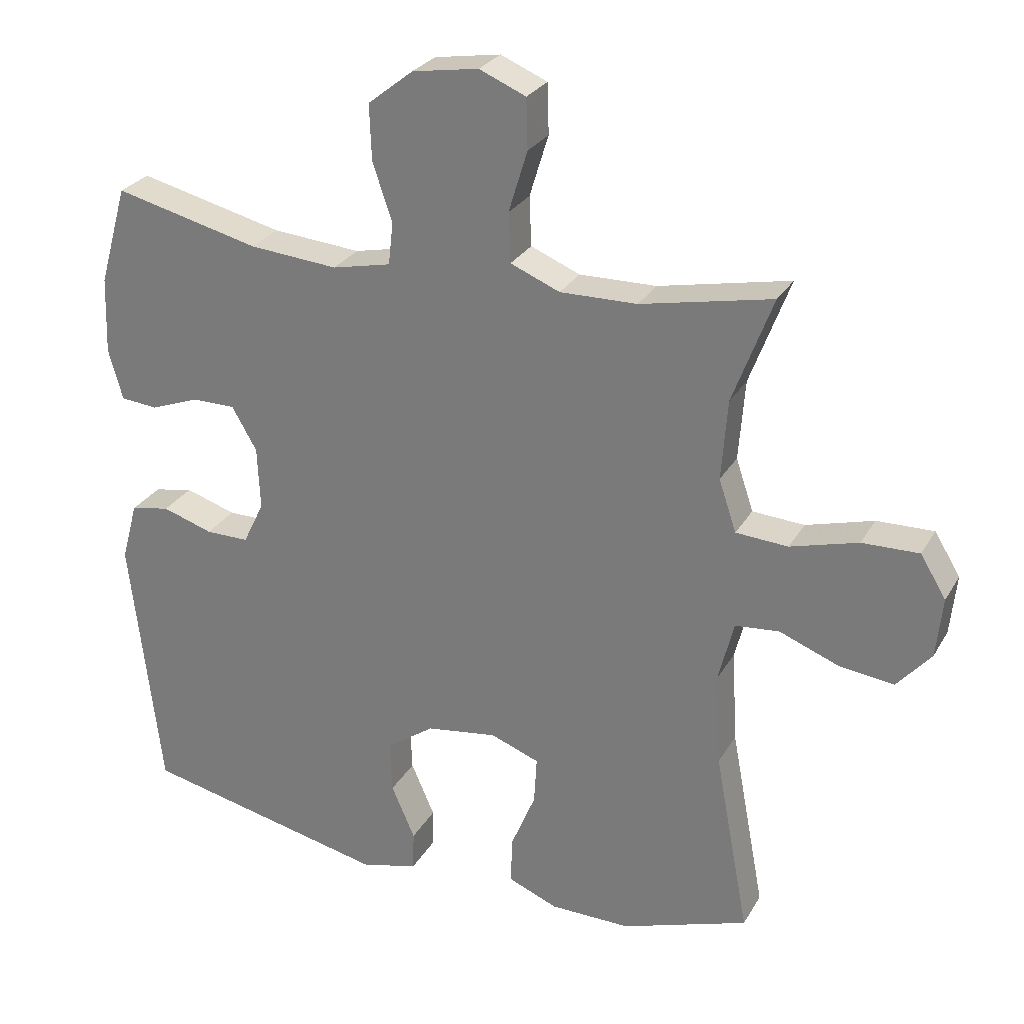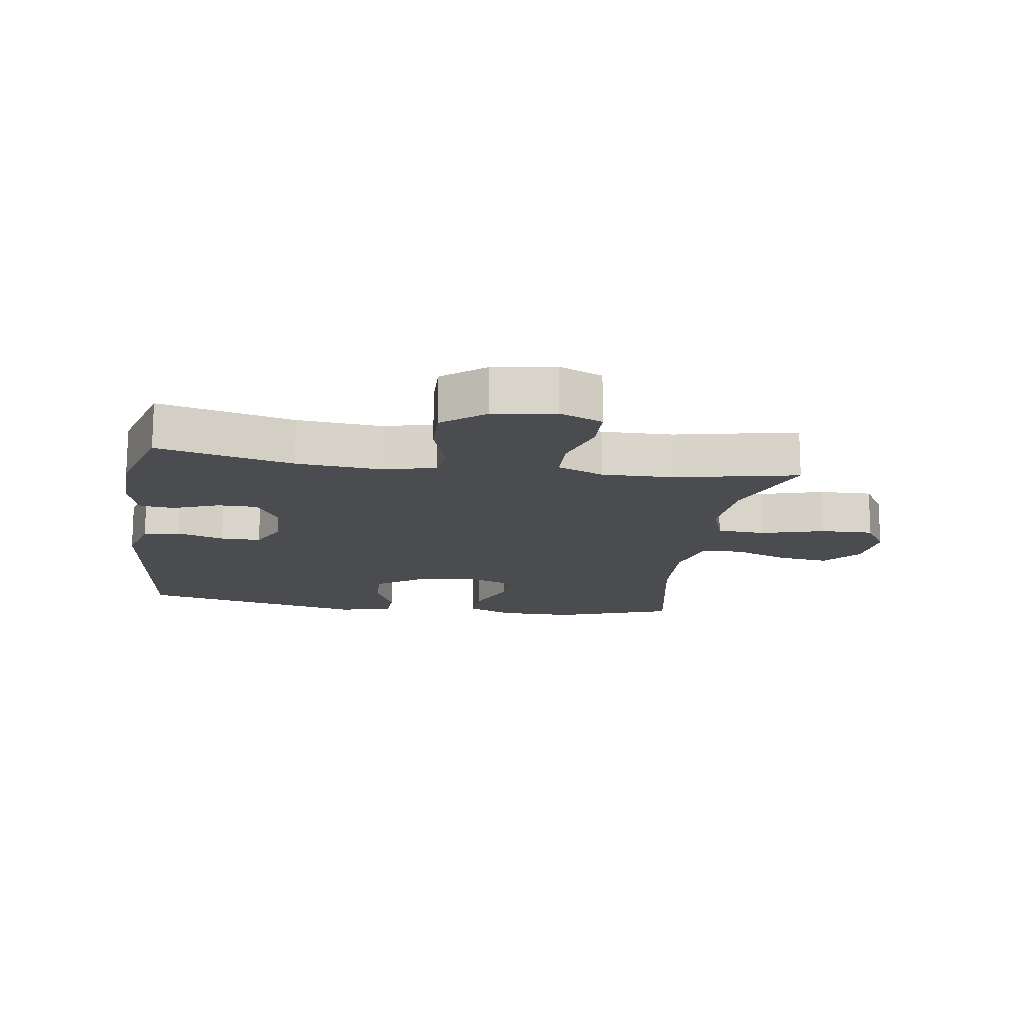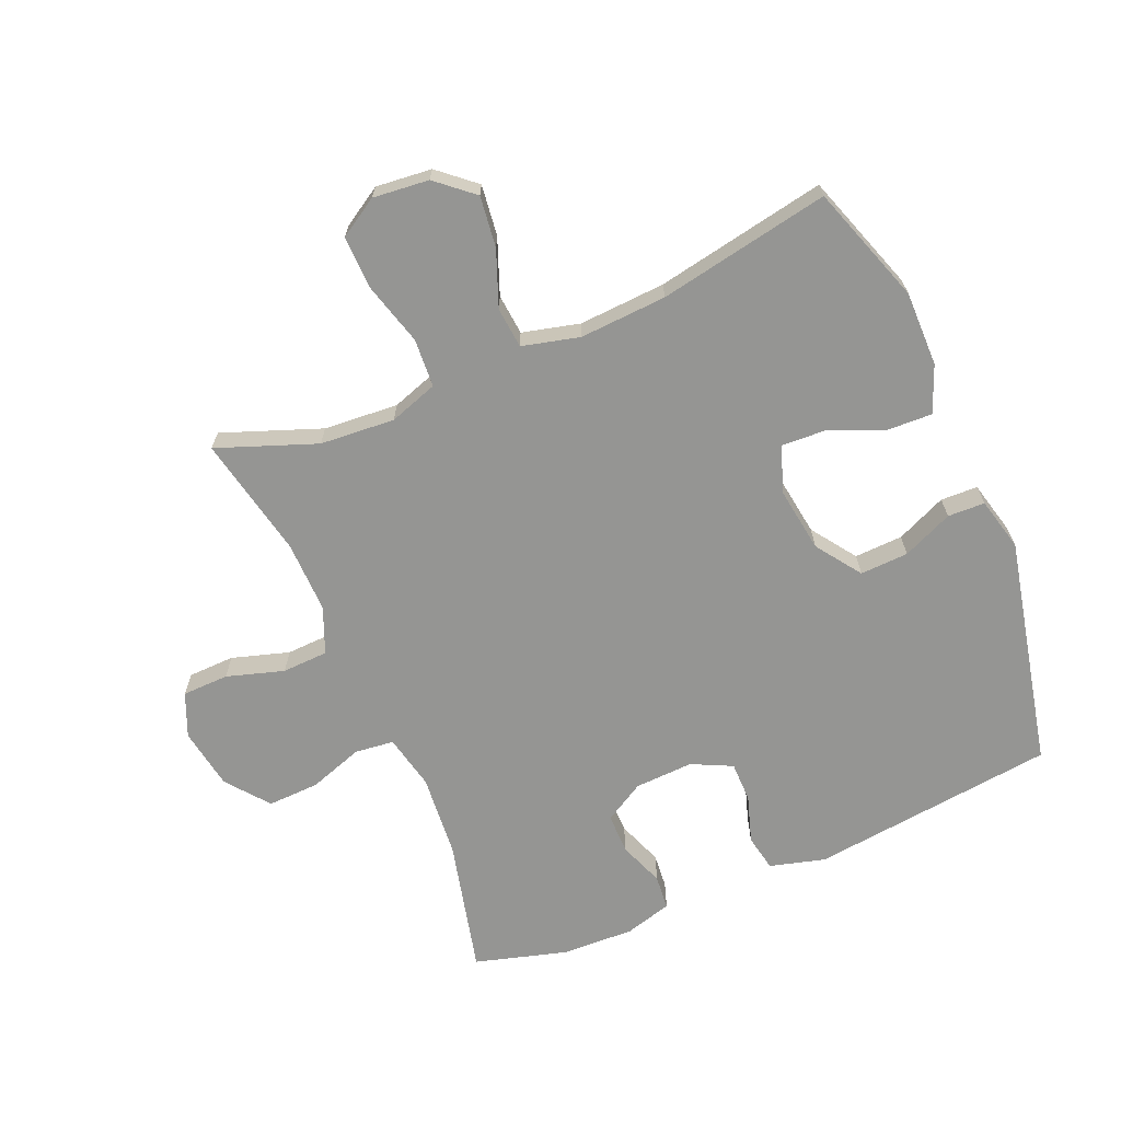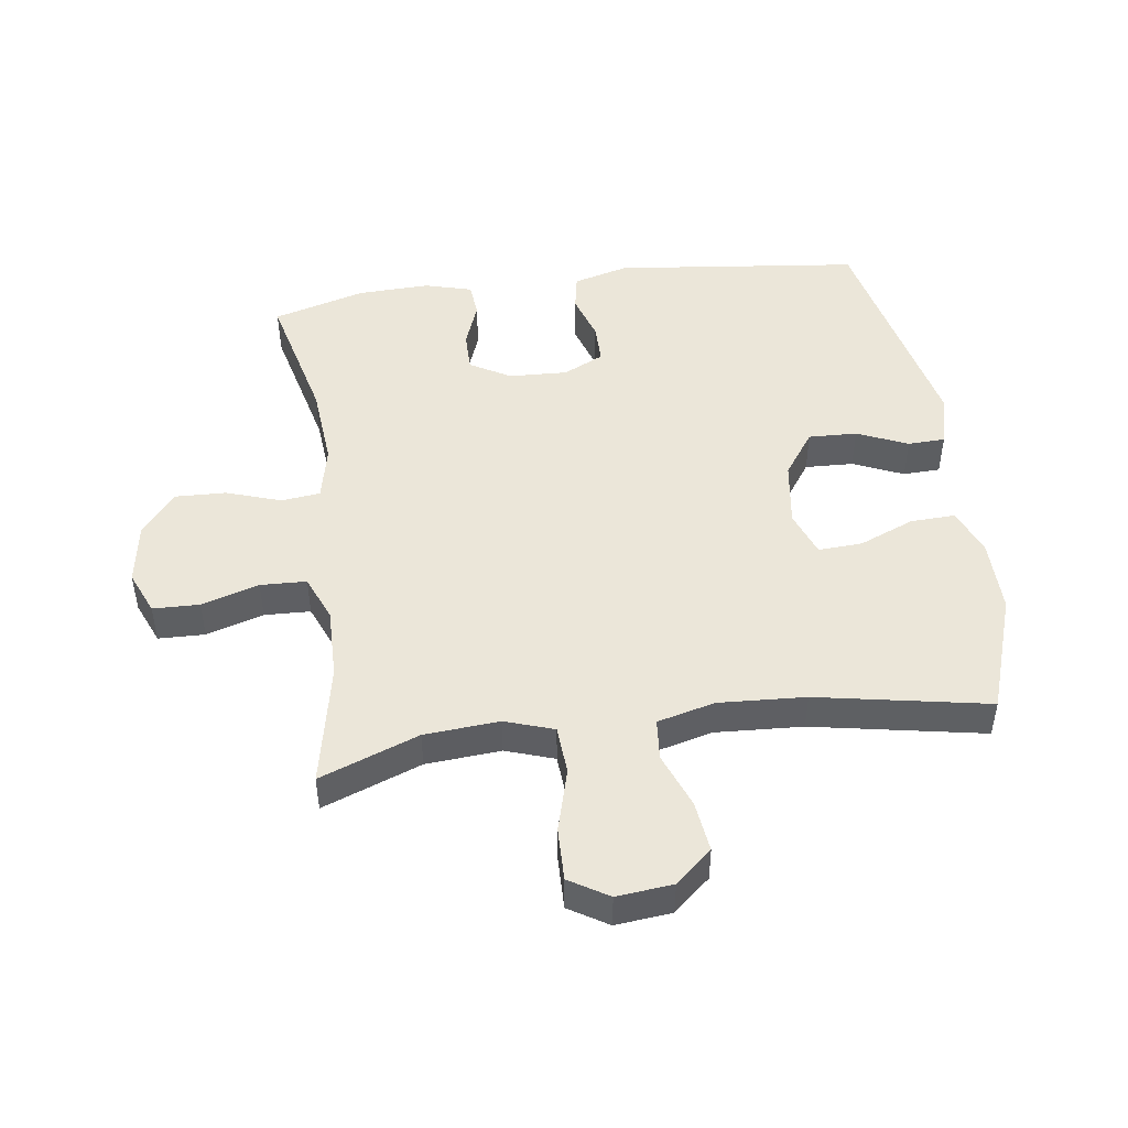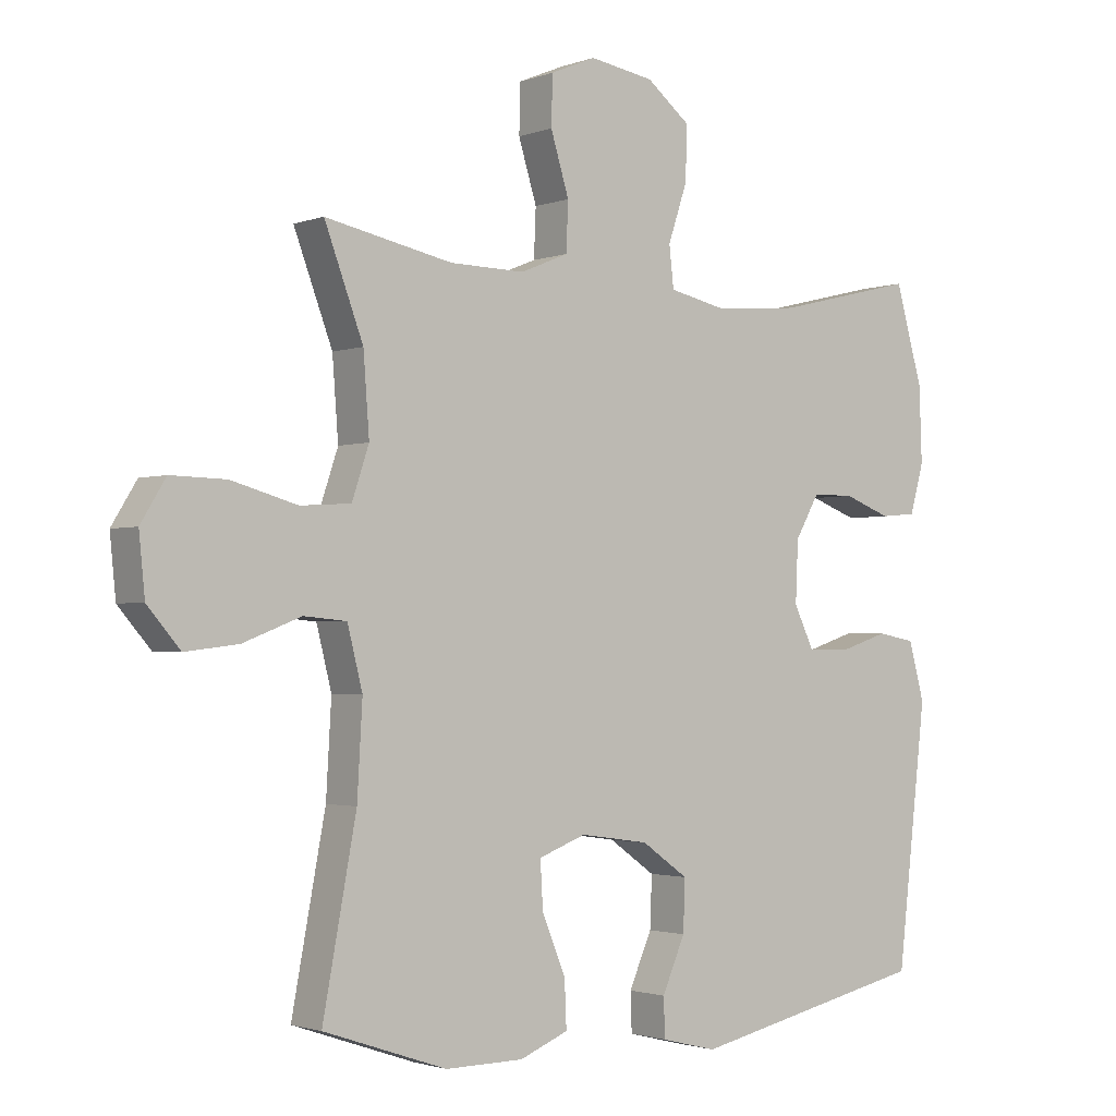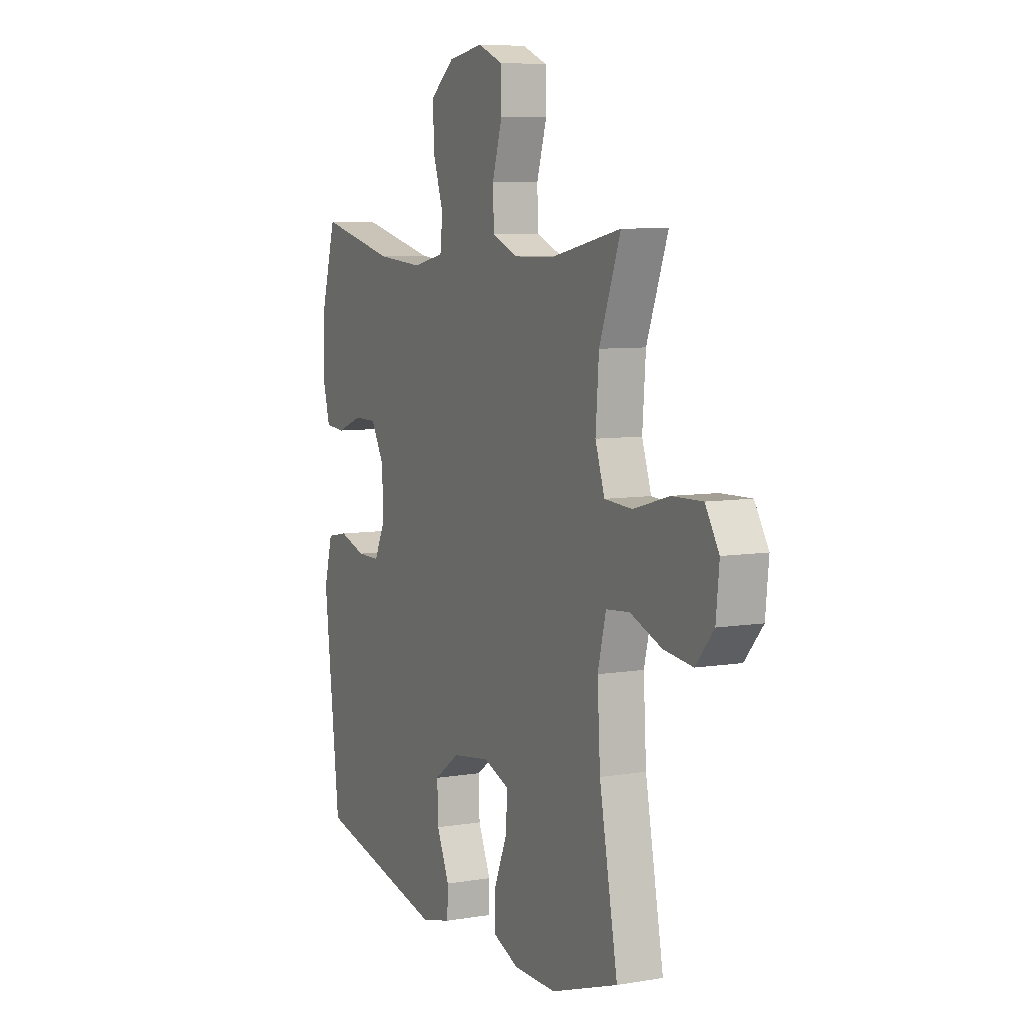
<metadata>
{"format":"obj","ext":"obj","renderer":"f3d","projection":"perspective","resolution":1024,"background":"white","views":[{"elev":27.3,"azim":24.3,"up":"+Z"},{"elev":-15.1,"azim":-8.5,"up":"+Y"},{"elev":-67.3,"azim":113.1,"up":"+Y"},{"elev":47.6,"azim":82.1,"up":"+Y"},{"elev":-1.9,"azim":141.9,"up":"+Z"},{"elev":7.2,"azim":64.3,"up":"+Z"}]}
</metadata>
<code>
v -0.5 0.07 0.5
v -0.285 0.07 0.448
v -0.154 0.07 0.437
v -0.067 0.07 0.456
v -0.06 0.07 0.518
v -0.089 0.07 0.604
v -0.092 0.07 0.686
v -0.025 0.07 0.739
v 0.073 0.07 0.755
v 0.142 0.07 0.726
v 0.144 0.07 0.652
v 0.116 0.07 0.561
v 0.119 0.07 0.488
v 0.192 0.07 0.458
v 0.306 0.07 0.46
v 0.5 0.07 0.5
v 0.441 0.07 0.343
v 0.432 0.07 0.224
v 0.458 0.07 0.147
v 0.535 0.07 0.142
v 0.635 0.07 0.17
v 0.719 0.07 0.172
v 0.757 0.07 0.11
v 0.748 0.07 0.021
v 0.698 0.07 -0.037
v 0.617 0.07 -0.027
v 0.529 0.07 0.007
v 0.464 0.07 0.001
v 0.441 0.07 -0.09
v 0.449 0.07 -0.228
v 0.5 0.07 -0.5
v 0.312 0.07 -0.564
v 0.193 0.07 -0.563
v 0.119 0.07 -0.533
v 0.122 0.07 -0.462
v 0.158 0.07 -0.375
v 0.162 0.07 -0.305
v 0.09 0.07 -0.278
v -0.015 0.07 -0.293
v -0.086 0.07 -0.343
v -0.083 0.07 -0.42
v -0.048 0.07 -0.5
v -0.05 0.07 -0.559
v -0.135 0.07 -0.58
v -0.5 0.07 -0.5
v -0.545 0.07 -0.11
v -0.521 0.07 -0.022
v -0.463 0.07 -0.011
v -0.388 0.07 -0.035
v -0.324 0.07 -0.035
v -0.293 0.07 0.029
v -0.297 0.07 0.122
v -0.334 0.07 0.186
v -0.398 0.07 0.186
v -0.47 0.07 0.159
v -0.525 0.07 0.164
v -0.546 0.07 0.239
v -0.542 0.07 0.353
v -0.5 0 0.5
v -0.285 0 0.448
v -0.154 0 0.437
v -0.067 0 0.456
v -0.06 0 0.518
v -0.089 0 0.604
v -0.092 0 0.686
v -0.025 0 0.739
v 0.073 0 0.755
v 0.142 0 0.726
v 0.144 0 0.652
v 0.116 0 0.561
v 0.119 0 0.488
v 0.192 0 0.458
v 0.306 0 0.46
v 0.5 0 0.5
v 0.441 0 0.343
v 0.432 0 0.224
v 0.458 0 0.147
v 0.535 0 0.142
v 0.635 0 0.17
v 0.719 0 0.172
v 0.757 0 0.11
v 0.748 0 0.021
v 0.698 0 -0.037
v 0.617 0 -0.027
v 0.529 0 0.007
v 0.464 0 0.001
v 0.441 0 -0.09
v 0.449 0 -0.228
v 0.5 0 -0.5
v 0.312 0 -0.564
v 0.193 0 -0.563
v 0.119 0 -0.533
v 0.122 0 -0.462
v 0.158 0 -0.375
v 0.162 0 -0.305
v 0.09 0 -0.278
v -0.015 0 -0.293
v -0.086 0 -0.343
v -0.083 0 -0.42
v -0.048 0 -0.5
v -0.05 0 -0.559
v -0.135 0 -0.58
v -0.5 0 -0.5
v -0.545 0 -0.11
v -0.521 0 -0.022
v -0.463 0 -0.011
v -0.388 0 -0.035
v -0.324 0 -0.035
v -0.293 0 0.029
v -0.297 0 0.122
v -0.334 0 0.186
v -0.398 0 0.186
v -0.47 0 0.159
v -0.525 0 0.164
v -0.546 0 0.239
v -0.542 0 0.353
f 58 1 2
f 57 58 2
f 56 57 2
f 55 56 2
f 54 55 2
f 53 54 2 3
f 52 53 3 4
f 51 52 4
f 50 51 4
f 47 48 49
f 46 47 49
f 45 46 49
f 44 45 49
f 43 44 49
f 42 43 49
f 41 42 49
f 40 41 49 50
f 39 40 50 4
f 34 35 36
f 33 34 36
f 32 33 36
f 31 32 36
f 30 31 36
f 29 30 36 37
f 28 29 37 38
f 25 26 27
f 24 25 27
f 23 24 27
f 22 23 27
f 21 22 27
f 20 21 27
f 19 20 27 28
f 39 4 5
f 38 39 5
f 28 38 5
f 19 28 5
f 18 19 5
f 10 11 12
f 9 10 12
f 8 9 12
f 7 8 12
f 6 7 12
f 5 6 12
f 5 12 13
f 5 13 14
f 18 5 14
f 17 18 14
f 17 14 15
f 15 16 17
f 60 59 116
f 60 116 115
f 60 115 114
f 60 114 113
f 60 113 112
f 61 60 112 111
f 62 61 111 110
f 62 110 109
f 62 109 108
f 107 106 105
f 107 105 104
f 107 104 103
f 107 103 102
f 107 102 101
f 107 101 100
f 107 100 99
f 108 107 99 98
f 62 108 98 97
f 94 93 92
f 94 92 91
f 94 91 90
f 94 90 89
f 94 89 88
f 95 94 88 87
f 96 95 87 86
f 85 84 83
f 85 83 82
f 85 82 81
f 85 81 80
f 85 80 79
f 85 79 78
f 86 85 78 77
f 63 62 97
f 63 97 96
f 63 96 86
f 63 86 77
f 63 77 76
f 70 69 68
f 70 68 67
f 70 67 66
f 70 66 65
f 70 65 64
f 70 64 63
f 71 70 63
f 72 71 63
f 72 63 76
f 72 76 75
f 73 72 75
f 75 74 73
f 1 59 60 2
f 2 60 61 3
f 3 61 62 4
f 4 62 63 5
f 5 63 64 6
f 6 64 65 7
f 7 65 66 8
f 8 66 67 9
f 9 67 68 10
f 10 68 69 11
f 11 69 70 12
f 12 70 71 13
f 13 71 72 14
f 14 72 73 15
f 15 73 74 16
f 16 74 75 17
f 17 75 76 18
f 18 76 77 19
f 19 77 78 20
f 20 78 79 21
f 21 79 80 22
f 22 80 81 23
f 23 81 82 24
f 24 82 83 25
f 25 83 84 26
f 26 84 85 27
f 27 85 86 28
f 28 86 87 29
f 29 87 88 30
f 30 88 89 31
f 31 89 90 32
f 32 90 91 33
f 33 91 92 34
f 34 92 93 35
f 35 93 94 36
f 36 94 95 37
f 37 95 96 38
f 38 96 97 39
f 39 97 98 40
f 40 98 99 41
f 41 99 100 42
f 42 100 101 43
f 43 101 102 44
f 44 102 103 45
f 45 103 104 46
f 46 104 105 47
f 47 105 106 48
f 48 106 107 49
f 49 107 108 50
f 50 108 109 51
f 51 109 110 52
f 52 110 111 53
f 53 111 112 54
f 54 112 113 55
f 55 113 114 56
f 56 114 115 57
f 57 115 116 58
f 58 116 59 1

</code>
